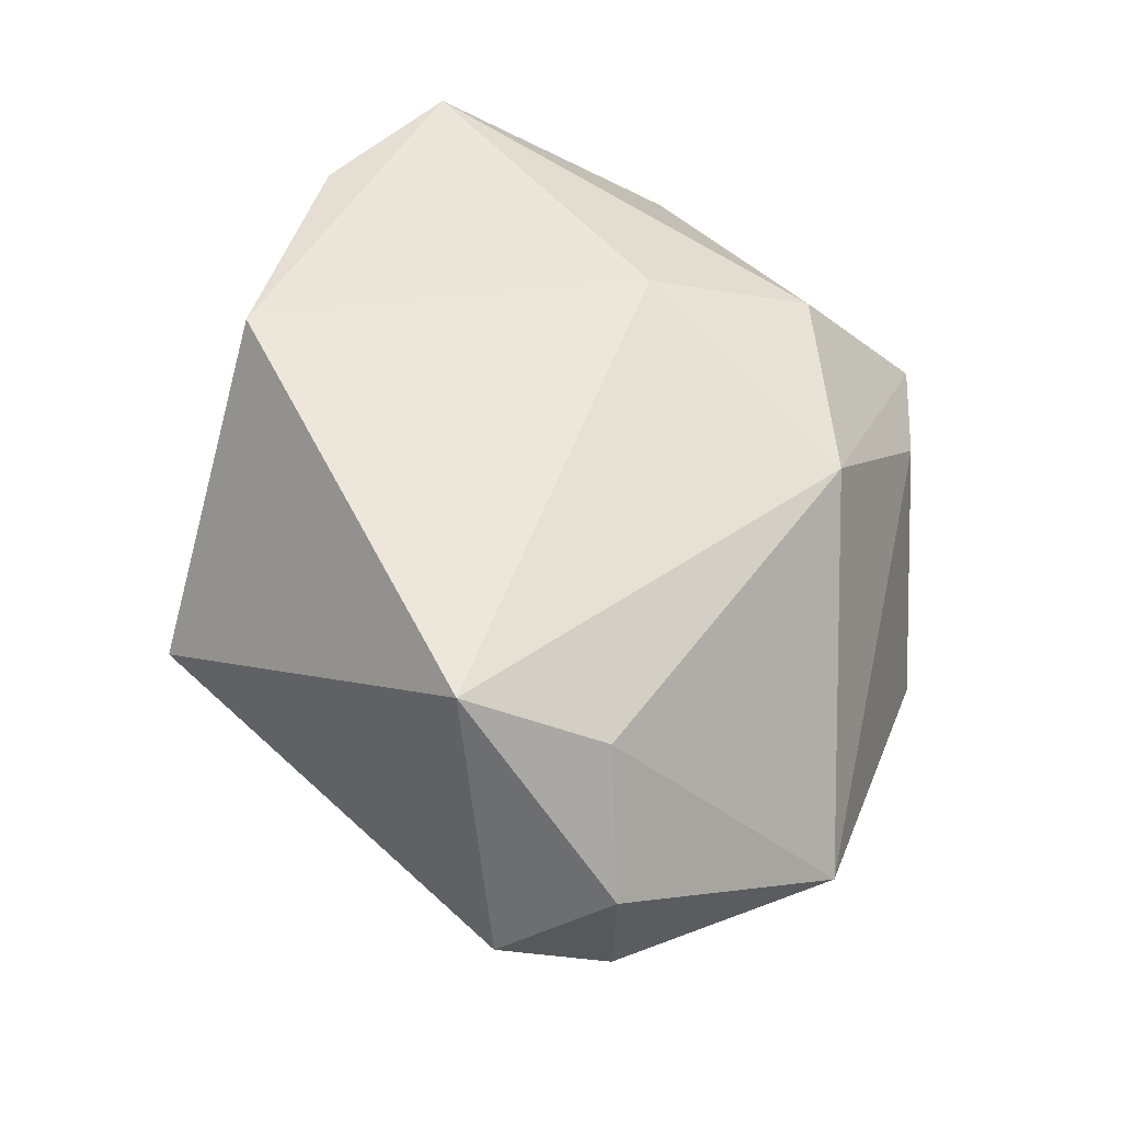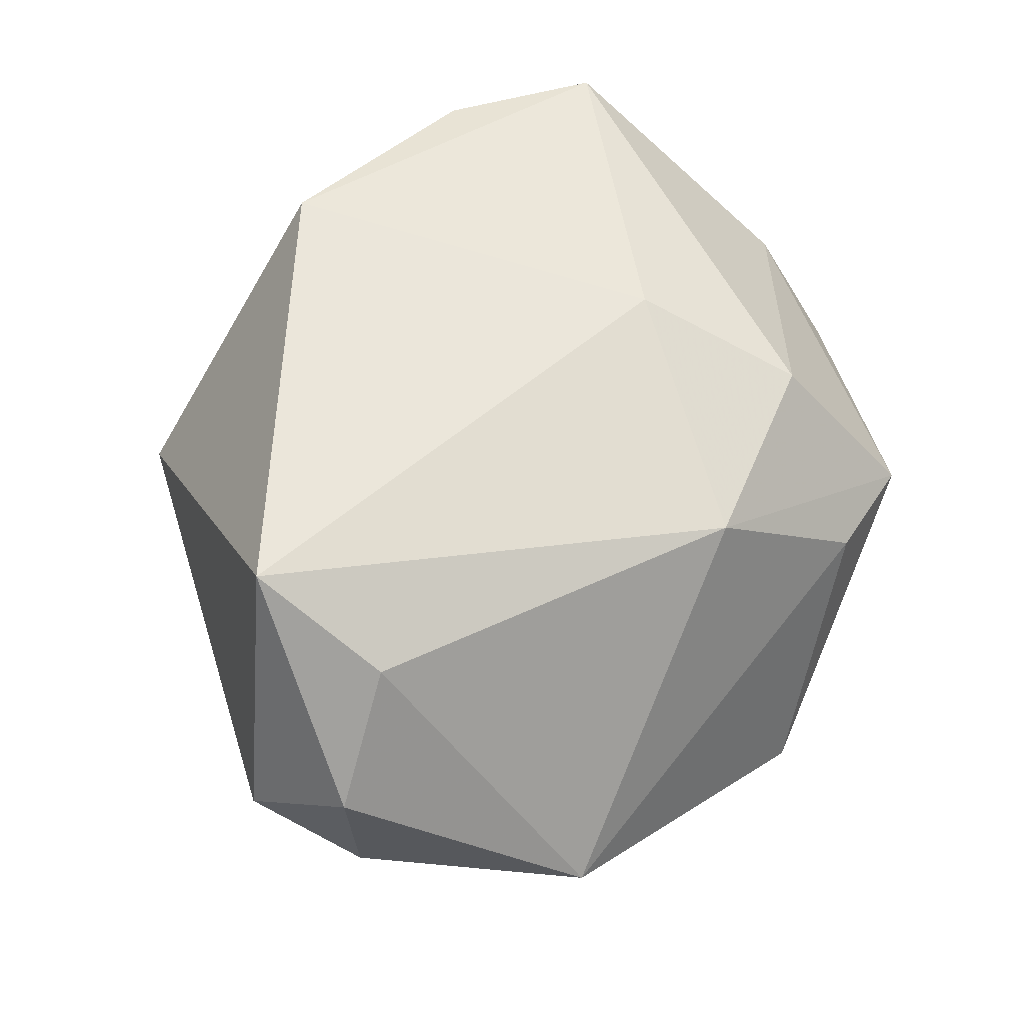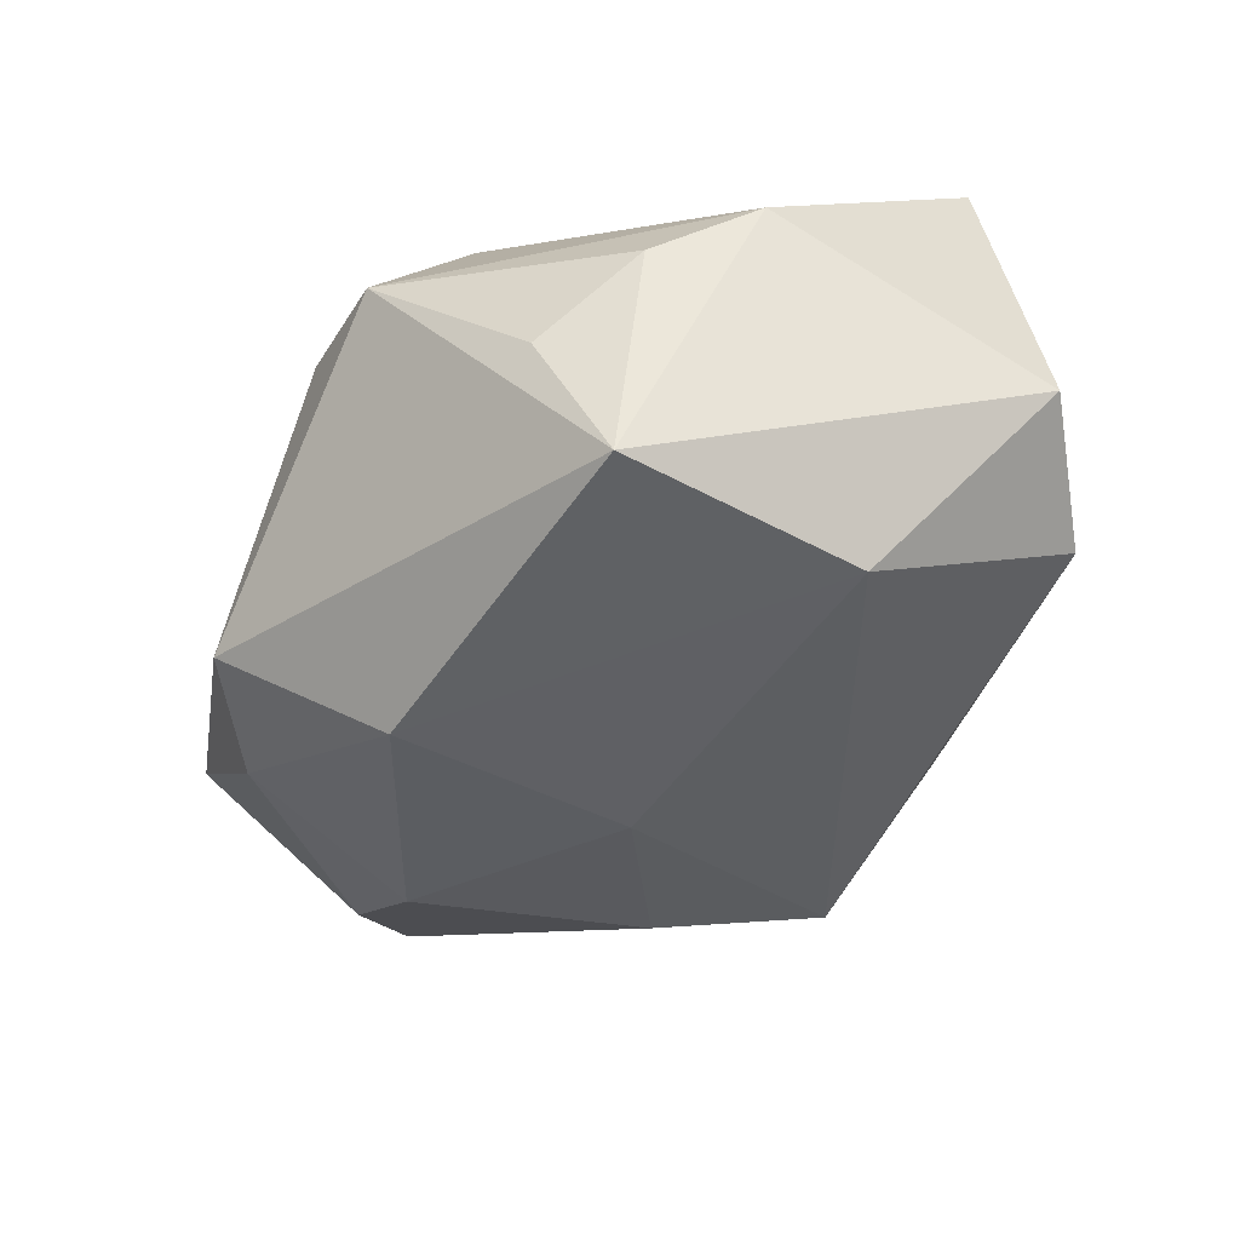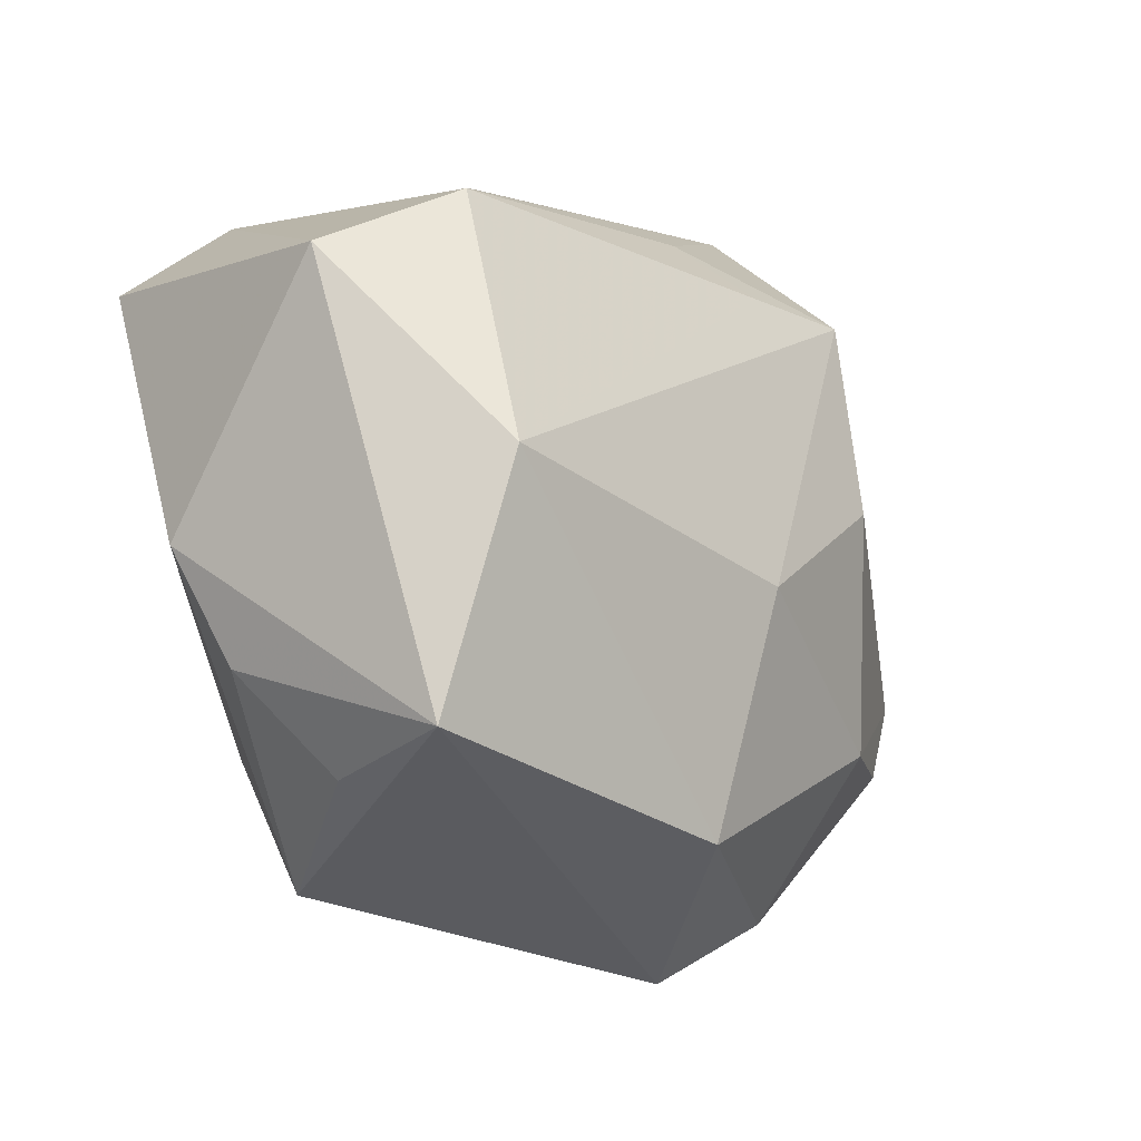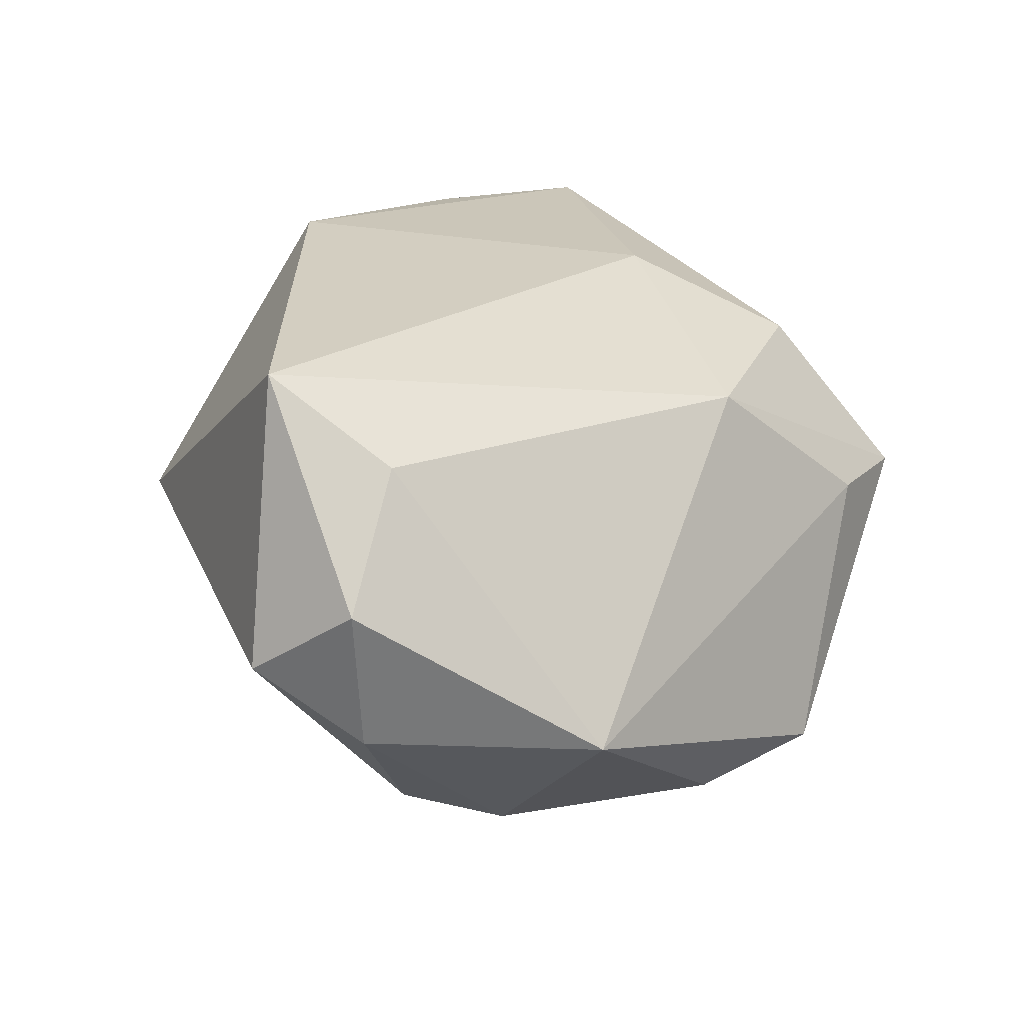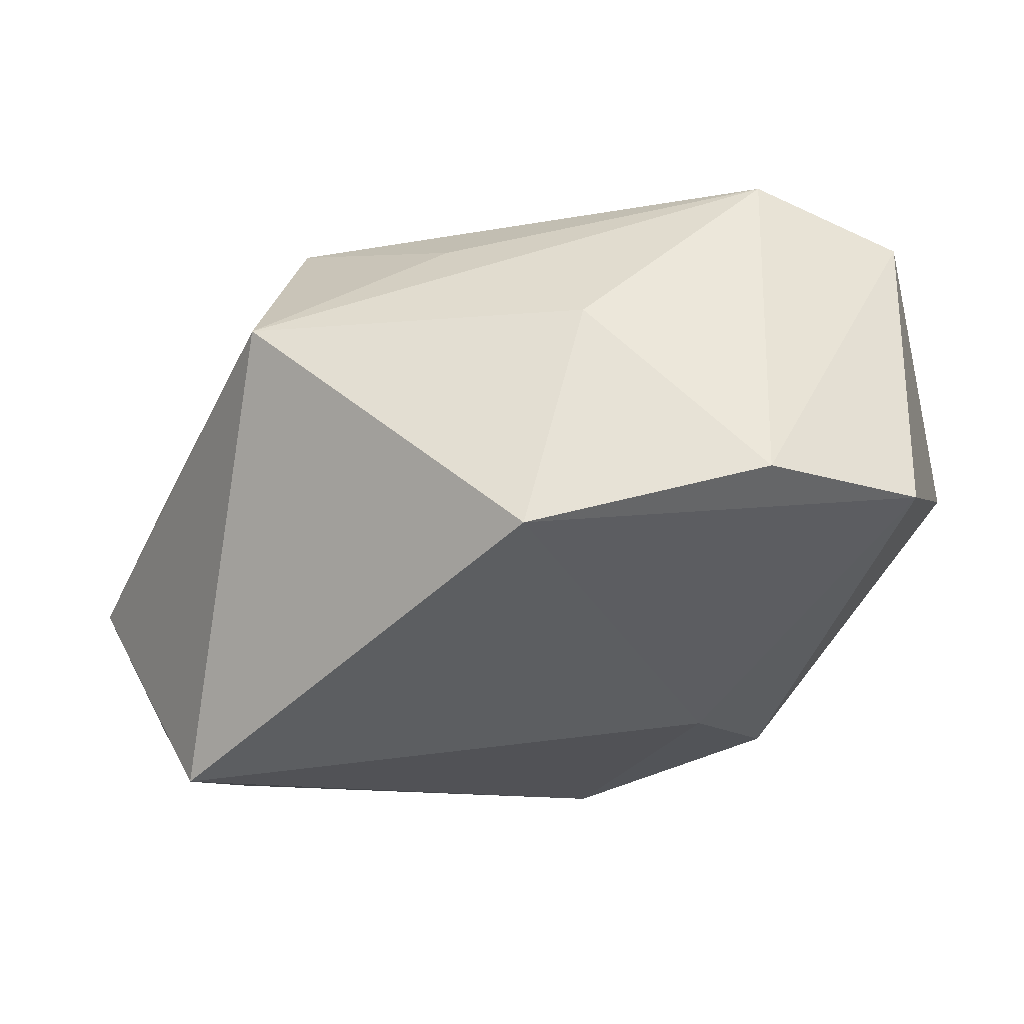
<metadata>
{"format":"obj","ext":"obj","renderer":"f3d","projection":"perspective","resolution":1024,"background":"white","views":[{"elev":53.1,"azim":-69.8,"up":"+Z"},{"elev":54.8,"azim":-41.8,"up":"+Z"},{"elev":-40.7,"azim":80.0,"up":"+Z"},{"elev":4.6,"azim":128.5,"up":"+Y"},{"elev":25.0,"azim":-43.9,"up":"+Z"},{"elev":49.7,"azim":-7.6,"up":"+Y"}]}
</metadata>
<code>
v -0.00535 0.0192 -0.005752
v -0.01394 0.01426 -0.01172
v 0.02571 0.002535 0.004637
v -0.02171 -0.01053 0.01206
v -0.02457 -0.002699 0.01661
v 0.006958 -0.01376 -0.01788
v 0.00137 -0.01687 0.01203
v -0.01777 0.01986 0.0001912
v 0.01819 -0.01737 0.002799
v 0.003341 -0.02313 -0.01117
v -0.01137 0.003194 -0.01551
v 0.02585 -0.005489 -0.01447
v 0.01314 -0.01126 0.0124
v 0.0108 0.0202 0.01511
v 0.0112 -0.0195 0.003593
v 0.02544 -0.003839 0.000358
v -0.02976 -0.006456 -6.785e-05
v -0.0209 -0.009992 -0.01132
v -0.003839 -0.02066 -0.01316
v -0.009722 -0.01107 -0.01648
v 0.0198 0.008268 -0.01467
v 0.02251 0.01854 -0.002866
v -0.0271 -0.01289 0.004827
v 0.0008615 -0.0001945 -0.01761
v 0.007774 -0.002463 0.01661
v 0.001704 0.02254 0.00365
v 0.01978 0.01599 0.01508
v -0.02605 -0.01235 -0.004319
v -0.02466 0.001757 -0.003372
v -0.003592 0.01922 0.01661
v 0.02388 -0.009304 -0.00584
v -0.00715 0.016 -0.01046
v -0.01629 -0.02313 -0.004165
v -0.01545 -0.01338 -0.01381
v 0.01433 0.02153 -0.006476
f 12 9 10
f 33 28 34
f 15 9 7
f 10 9 15
f 7 33 15
f 15 33 10
f 3 12 22
f 23 5 17
f 17 28 23
f 23 28 33
f 22 12 21
f 10 33 19
f 33 34 19
f 18 34 28
f 18 2 11
f 18 28 17
f 14 26 30
f 16 3 9
f 12 3 16
f 7 9 13
f 9 3 13
f 7 5 4
f 5 23 4
f 4 33 7
f 4 23 33
f 29 18 17
f 2 18 29
f 30 26 8
f 8 5 30
f 8 1 2
f 17 5 8
f 8 29 17
f 2 29 8
f 6 21 12
f 6 12 10
f 10 19 6
f 9 12 31
f 31 16 9
f 12 16 31
f 27 13 3
f 27 3 22
f 22 14 27
f 27 14 30
f 32 21 2
f 2 1 32
f 20 19 34
f 20 6 19
f 20 18 11
f 34 18 20
f 21 6 24
f 11 2 24
f 2 21 24
f 24 20 11
f 6 20 24
f 13 27 25
f 25 5 7
f 7 13 25
f 30 5 25
f 25 27 30
f 22 21 35
f 21 32 35
f 35 32 1
f 35 14 22
f 26 14 35
f 35 8 26
f 1 8 35

</code>
